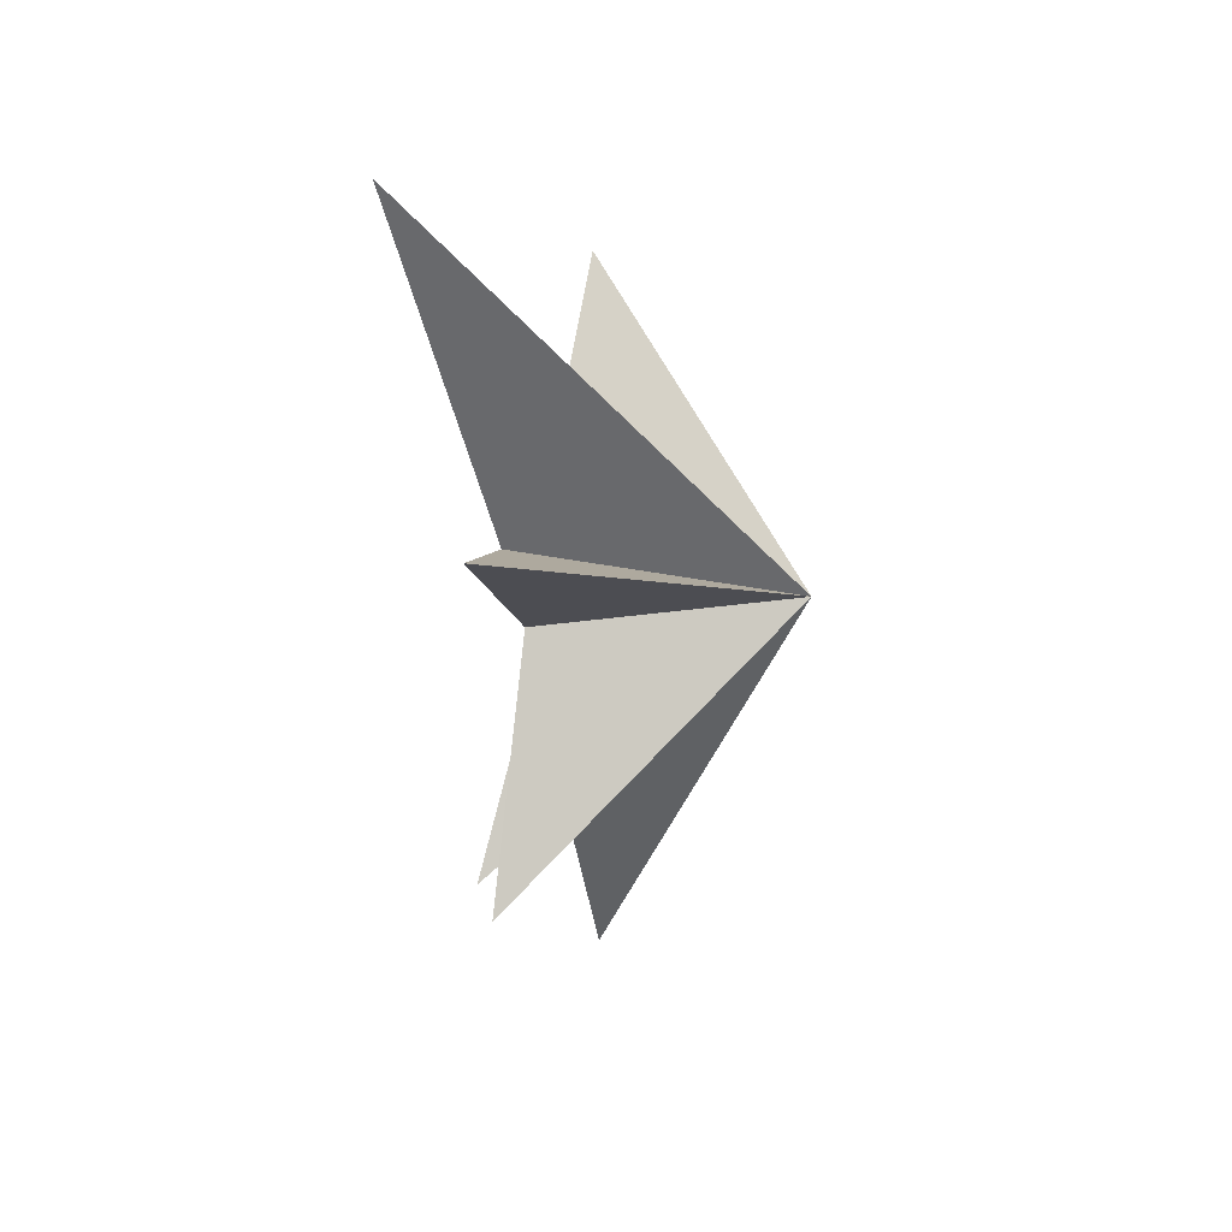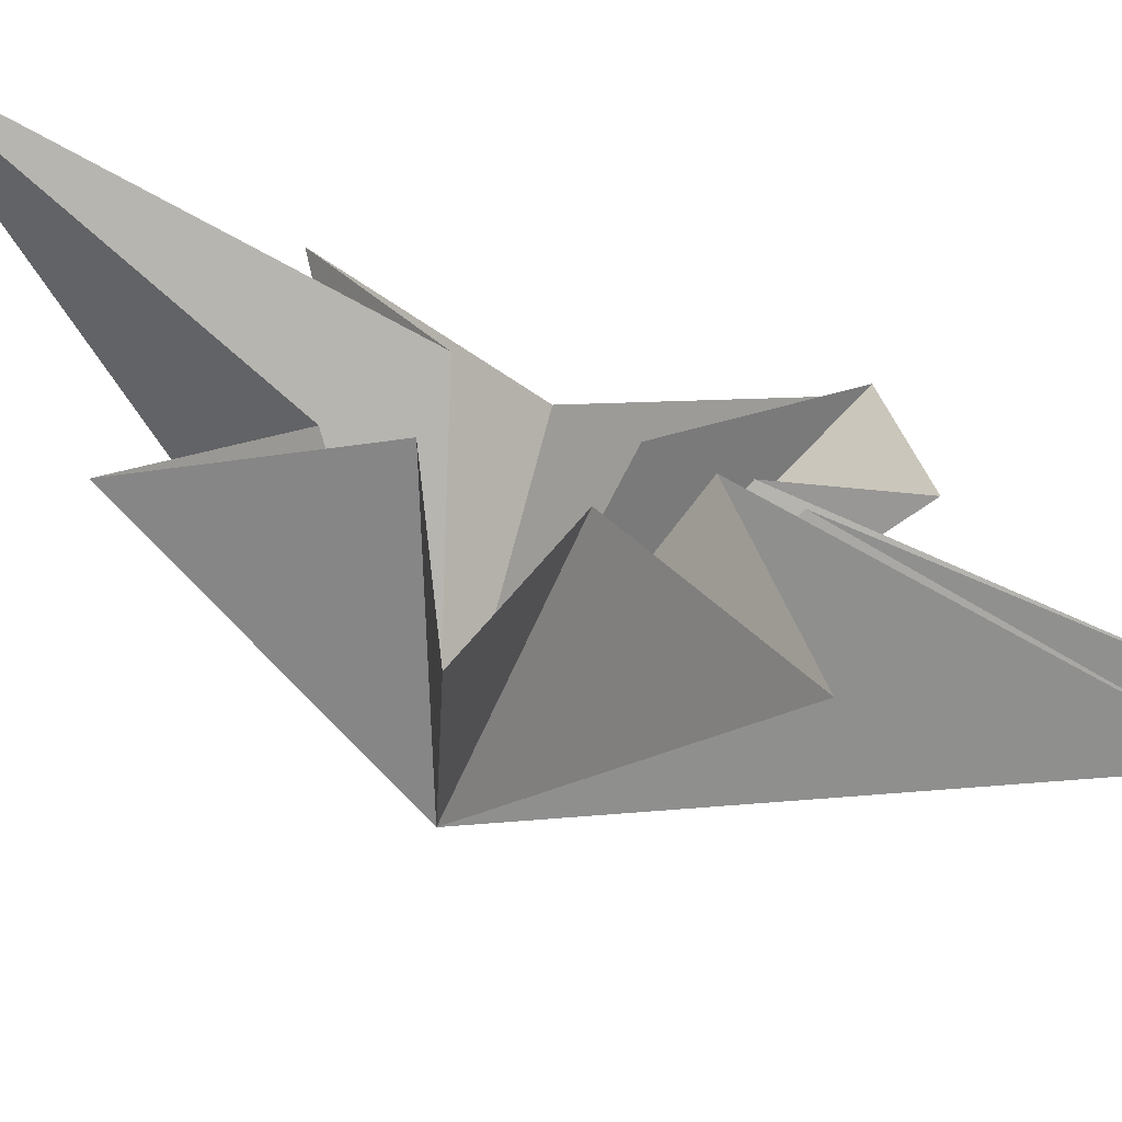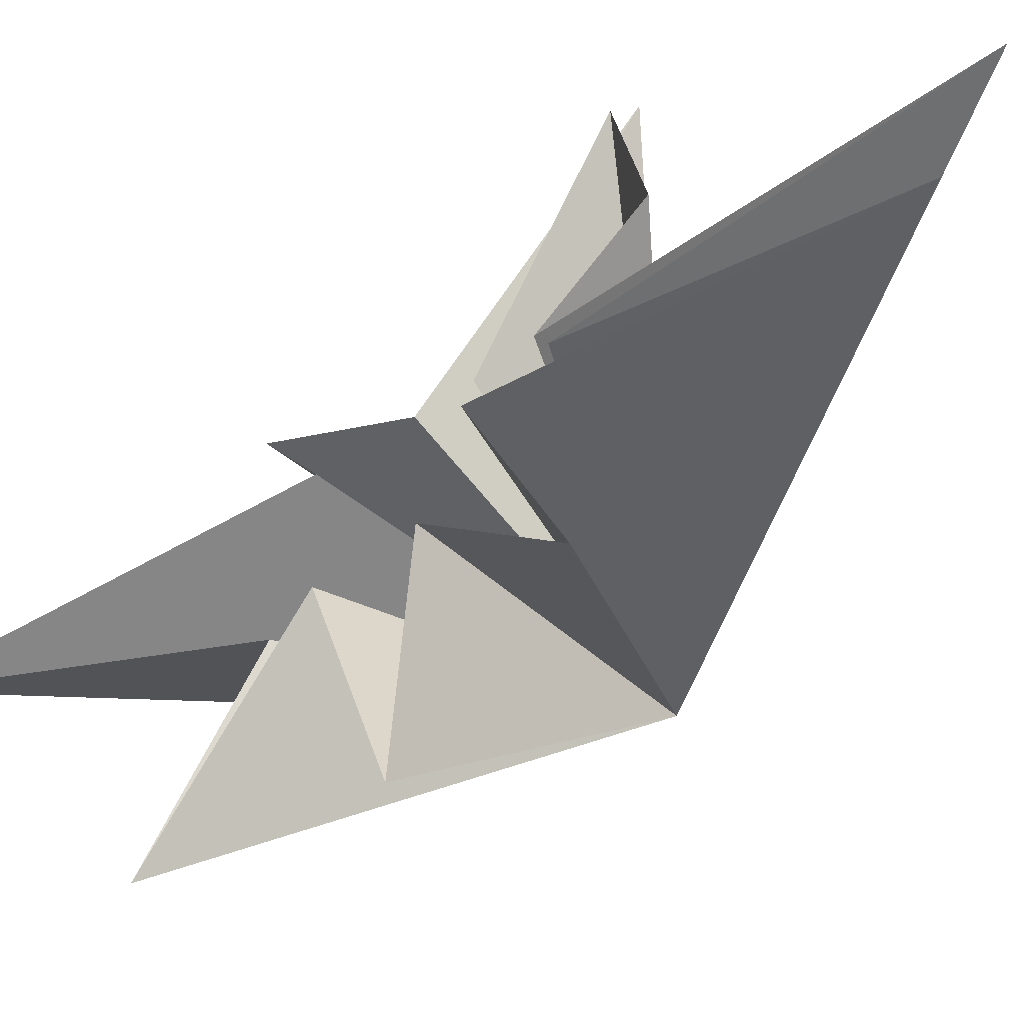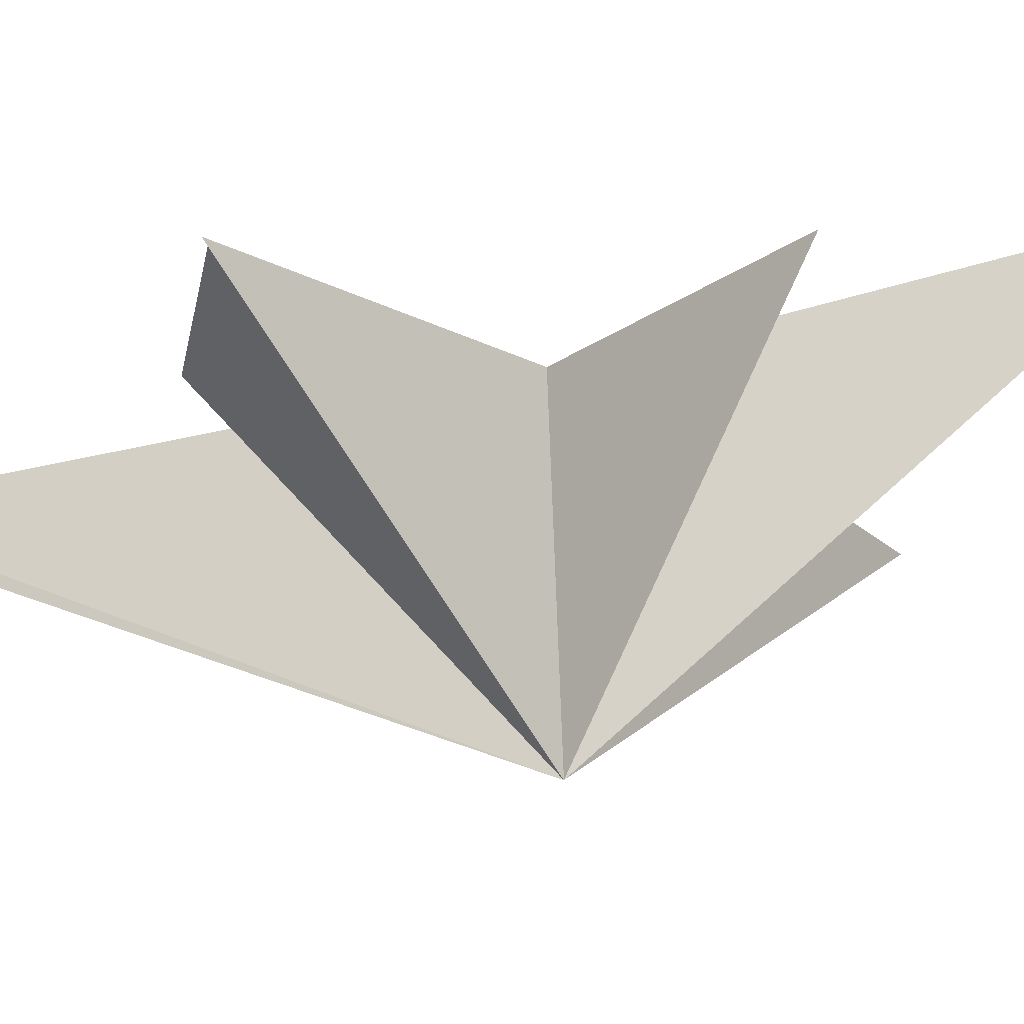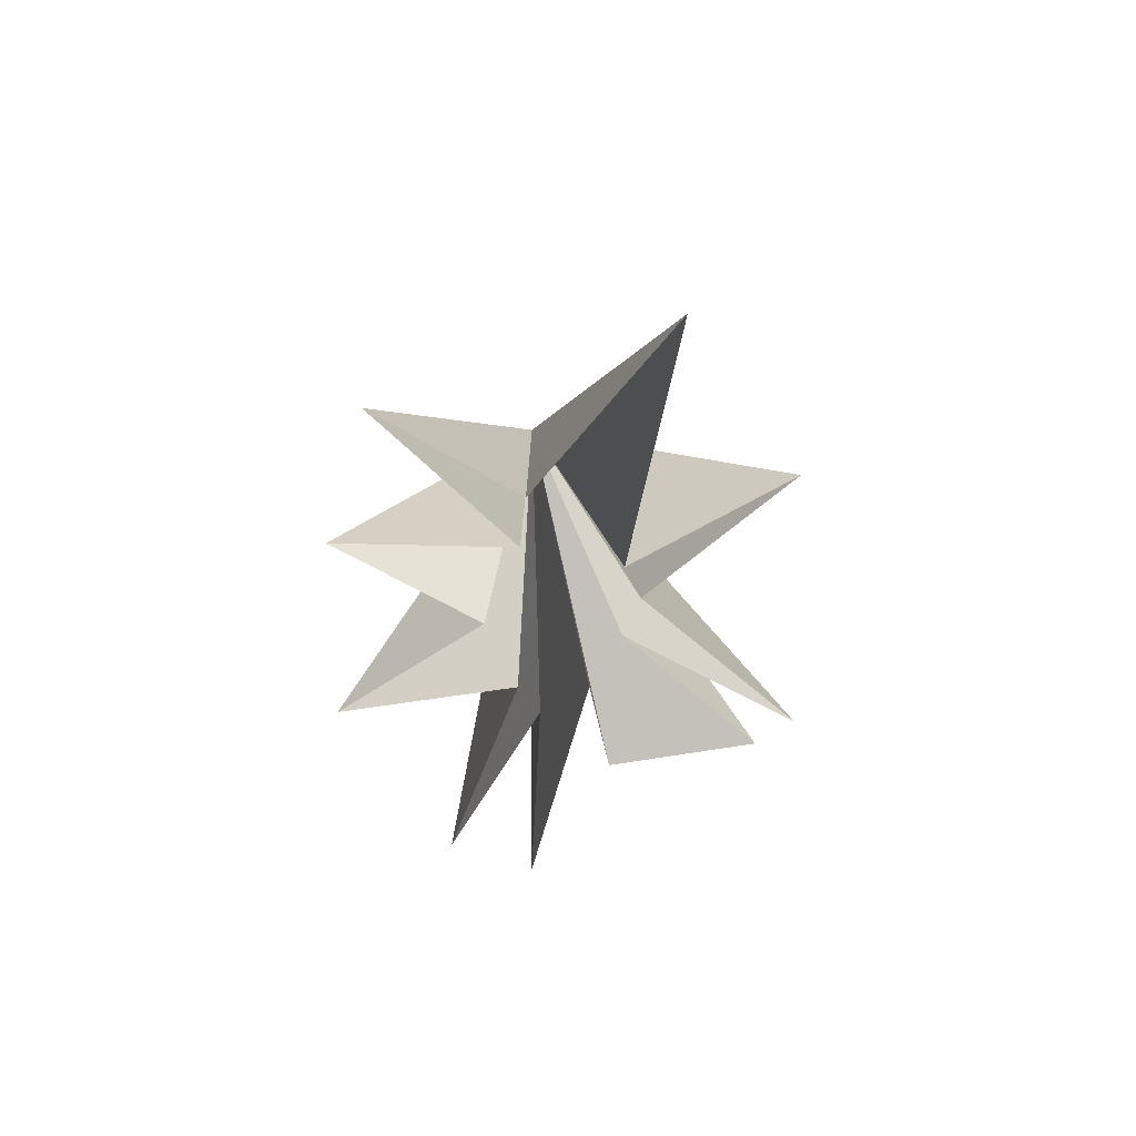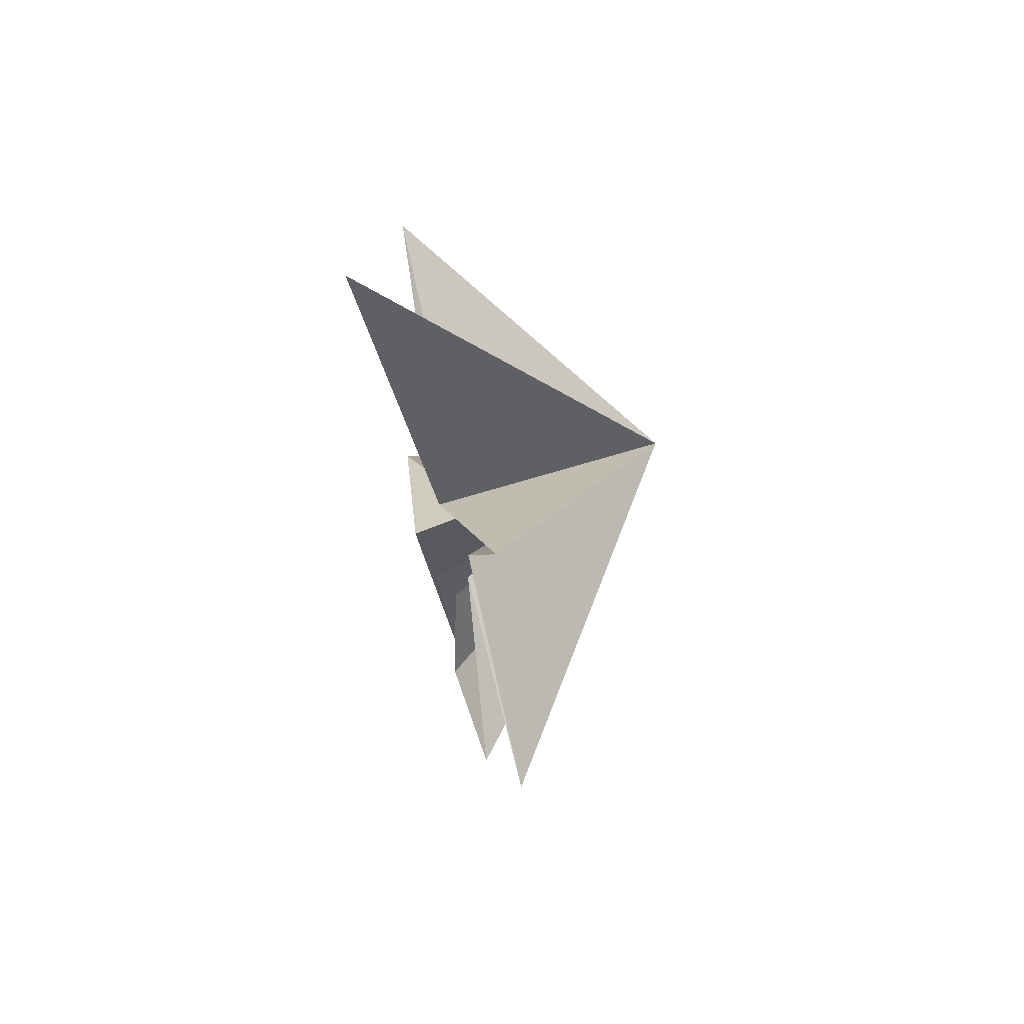
<metadata>
{"format":"obj","ext":"obj","renderer":"f3d","projection":"perspective","resolution":1024,"background":"white","views":[{"elev":35.3,"azim":-164.7,"up":"+Z"},{"elev":-63.5,"azim":75.3,"up":"+Y"},{"elev":-54.9,"azim":137.8,"up":"+Y"},{"elev":59.3,"azim":-90.4,"up":"+Y"},{"elev":44.7,"azim":88.7,"up":"+Z"},{"elev":47.6,"azim":165.7,"up":"+Z"}]}
</metadata>
<code>
v 0.1473 0.8335 -5.721
v -0.06166 0.296 -2.801
v -1.115 -1.296 -11.9
v 0.2286 -0.9887 -3.44
v 0.1244 4.711 -4.956
v -0.9057 -3.582 -10.42
v 0.6997 -1.544 -1.923
v -0.01173 -6.269 -3.567
v 0.1039 -2.354 -0.2052
v -0.995 -6.212 1.606
v 0.09241 -1.414 2.41
v -0.02304 -4.929 6.77
v -0.1525 -1.257 3.809
v 2.608 2.103 11.37
v 0.467 1.094 2.057
v -0.09743 5.224 4.451
v -0.1947 1.559 0.3106
v -0.6086 5.834 -4.947
v -0.2616 1.131 -1.111
v -6.376 -1.084 0.5332
f 3 4 20
f 20 2 3
f 1 2 20
f 4 6 20
f 6 7 20
f 20 7 8
f 8 9 20
f 5 20 19
f 18 19 20
f 13 14 20
f 5 1 20
f 9 10 20
f 10 11 20
f 20 11 12
f 12 13 20
f 14 15 20
f 17 20 16
f 20 17 18
f 16 20 15

</code>
